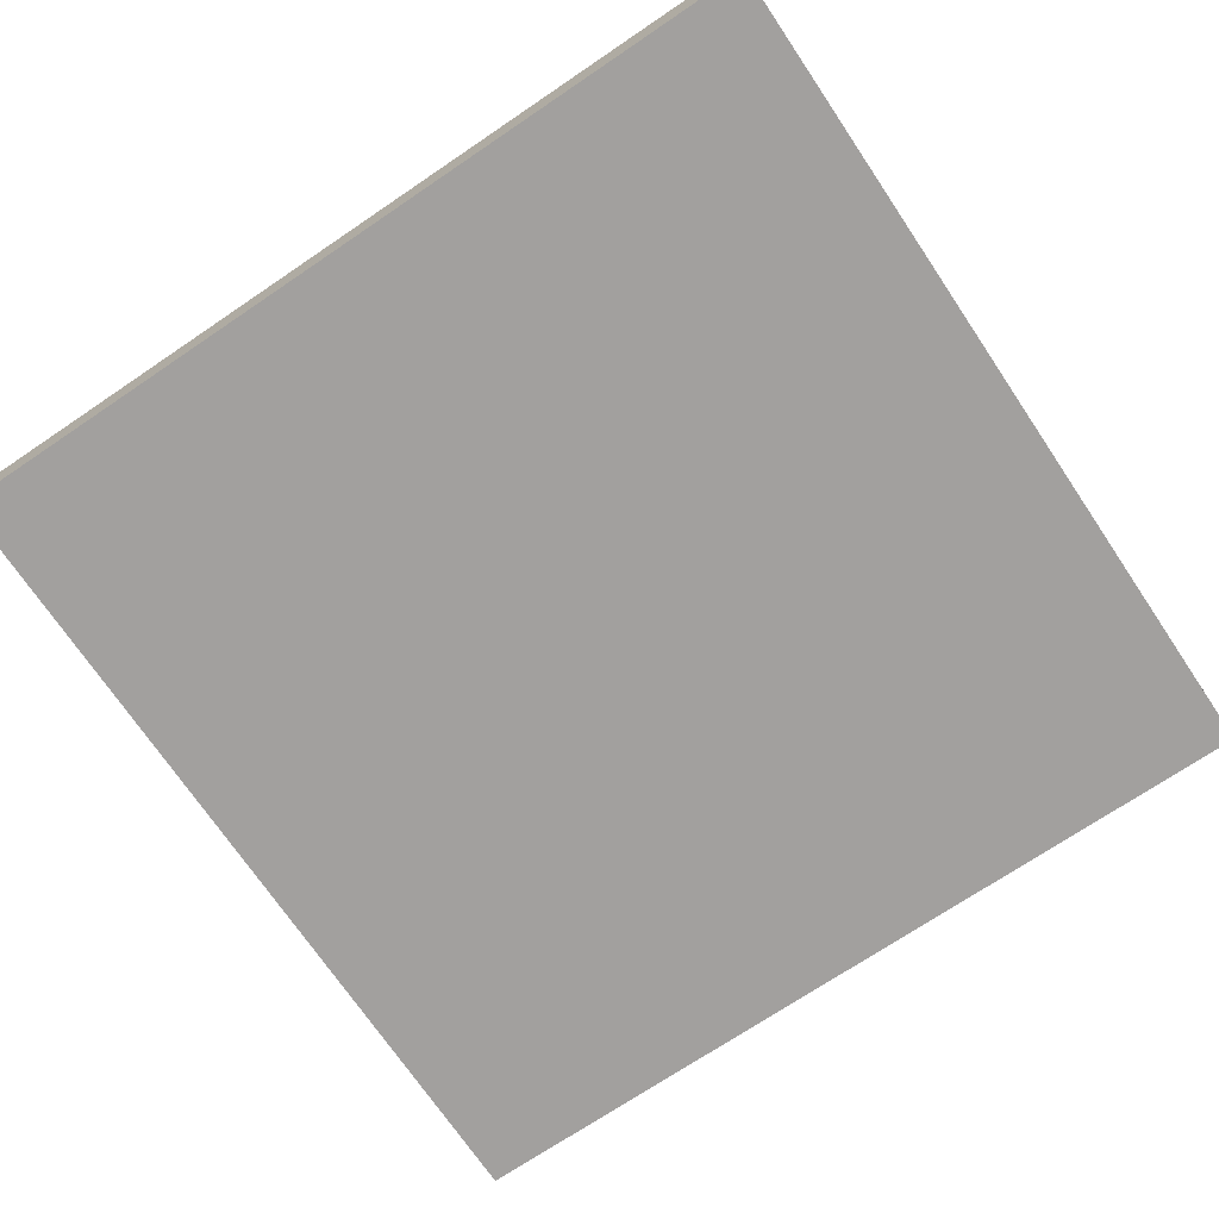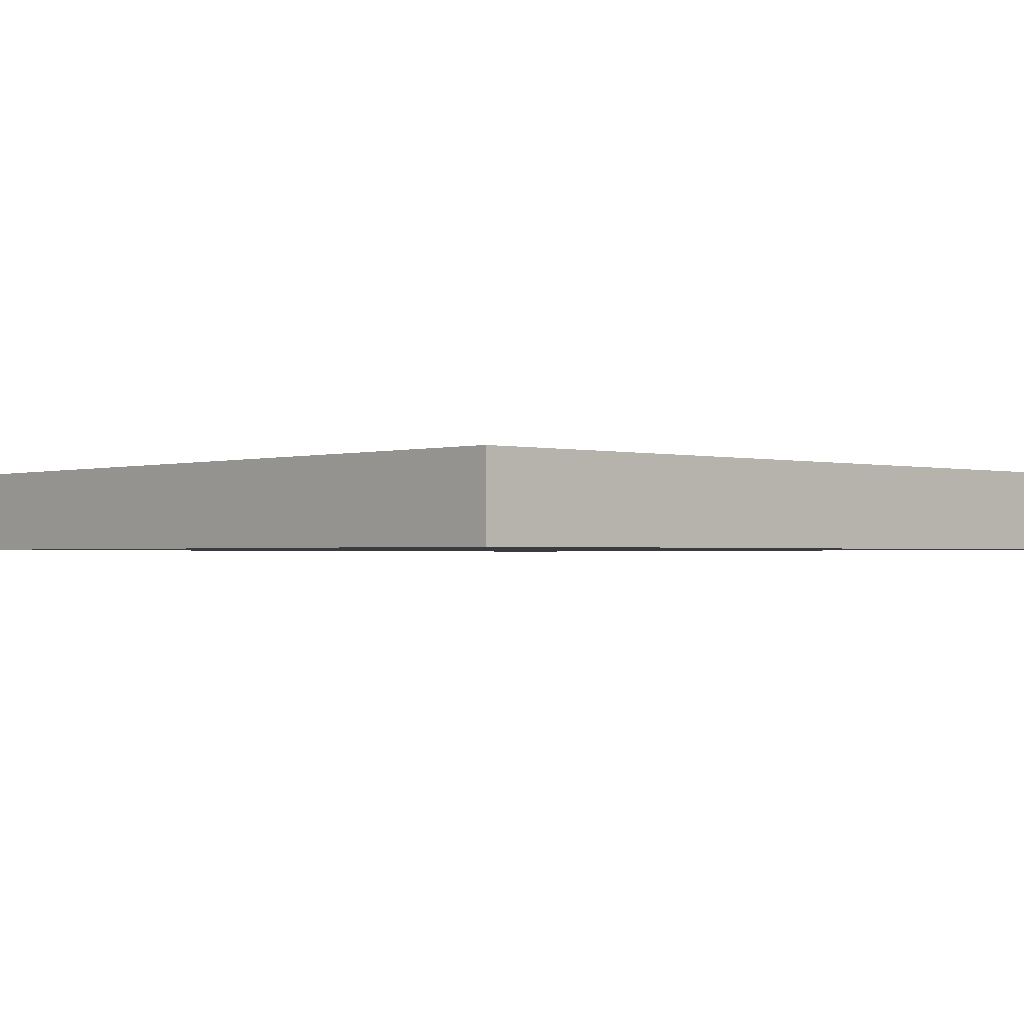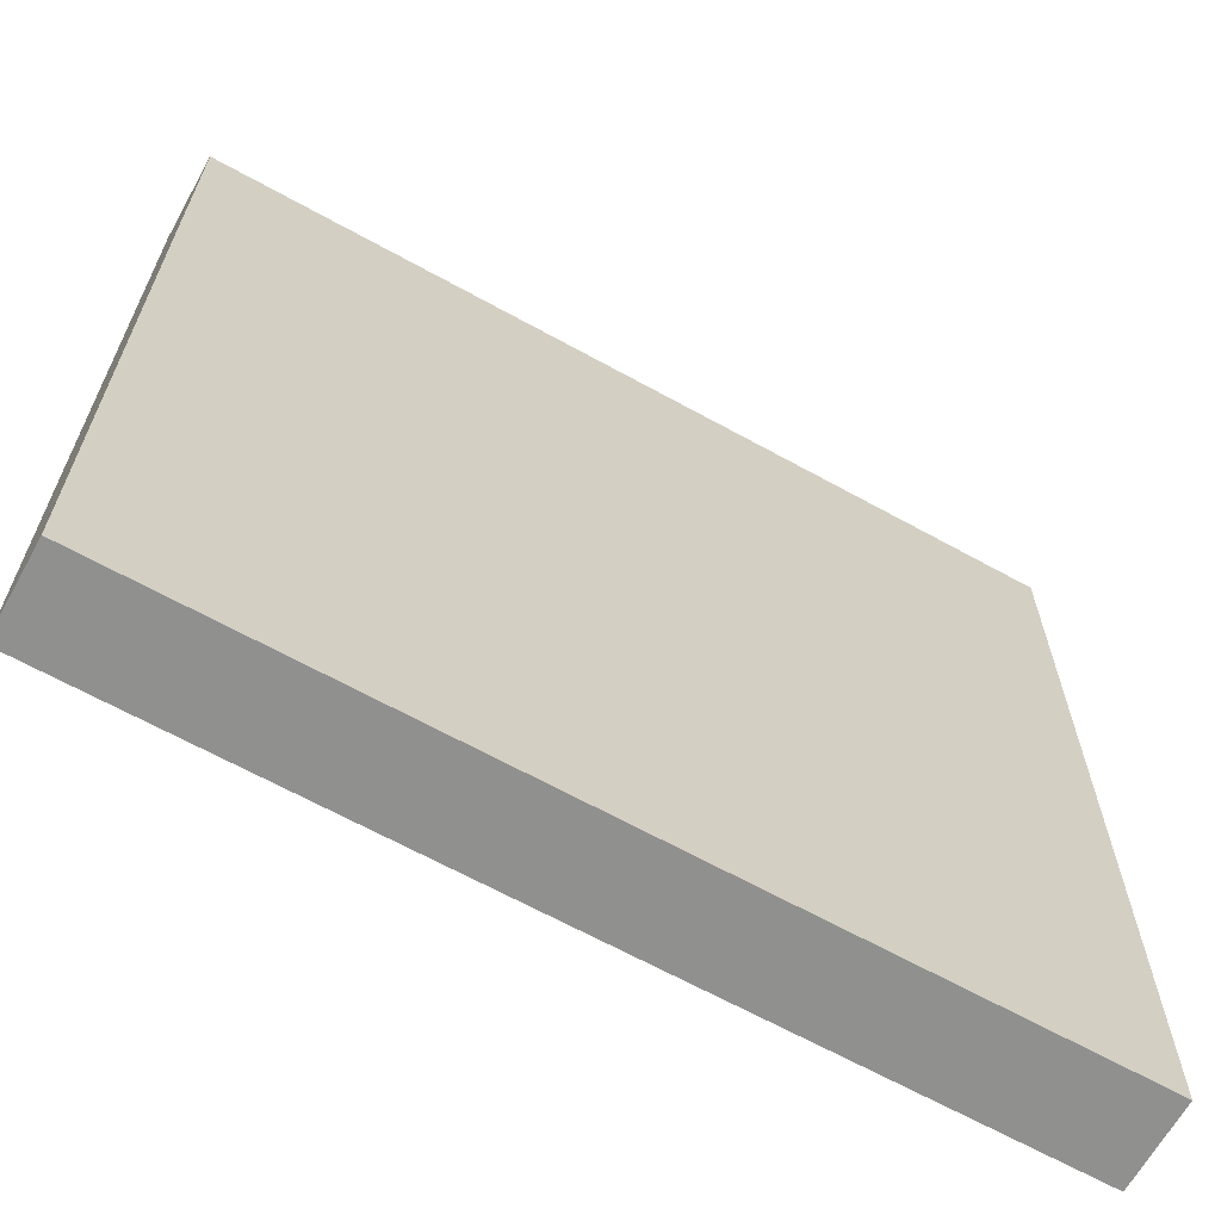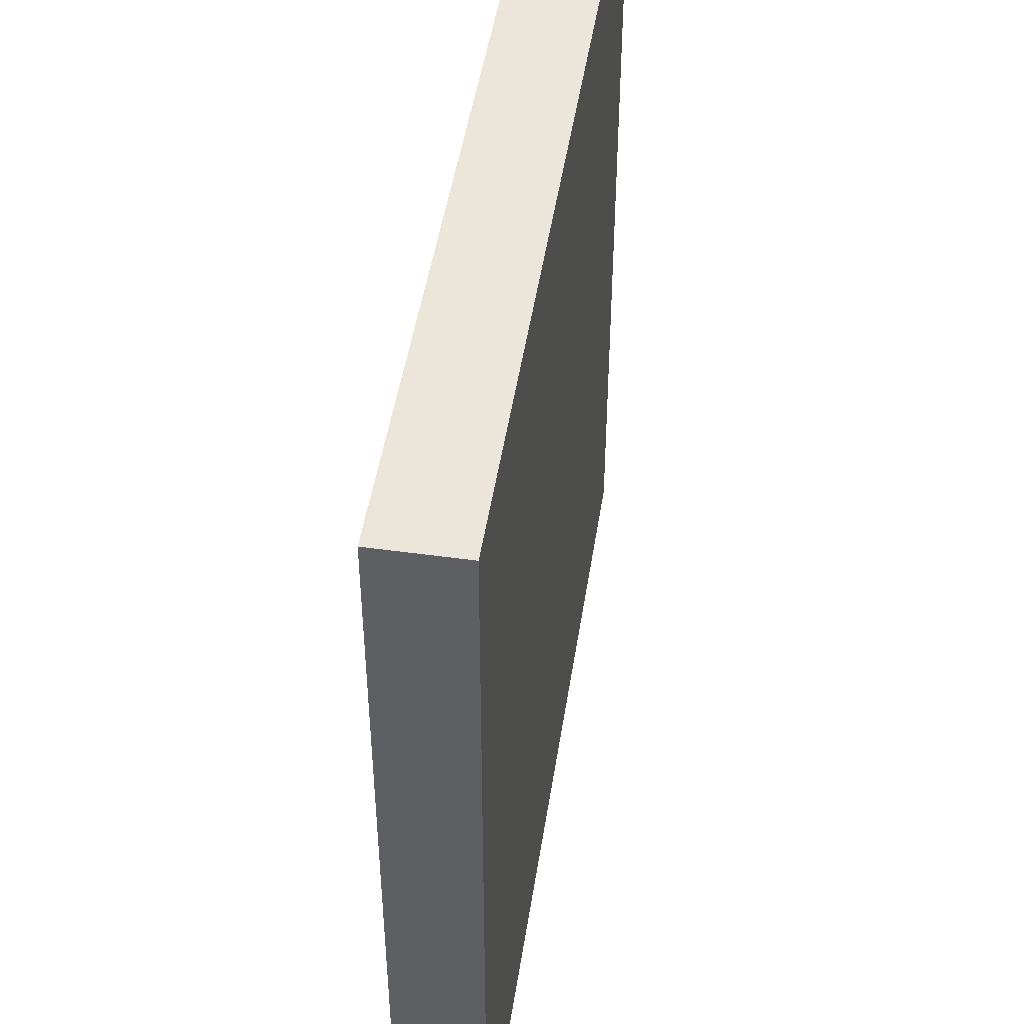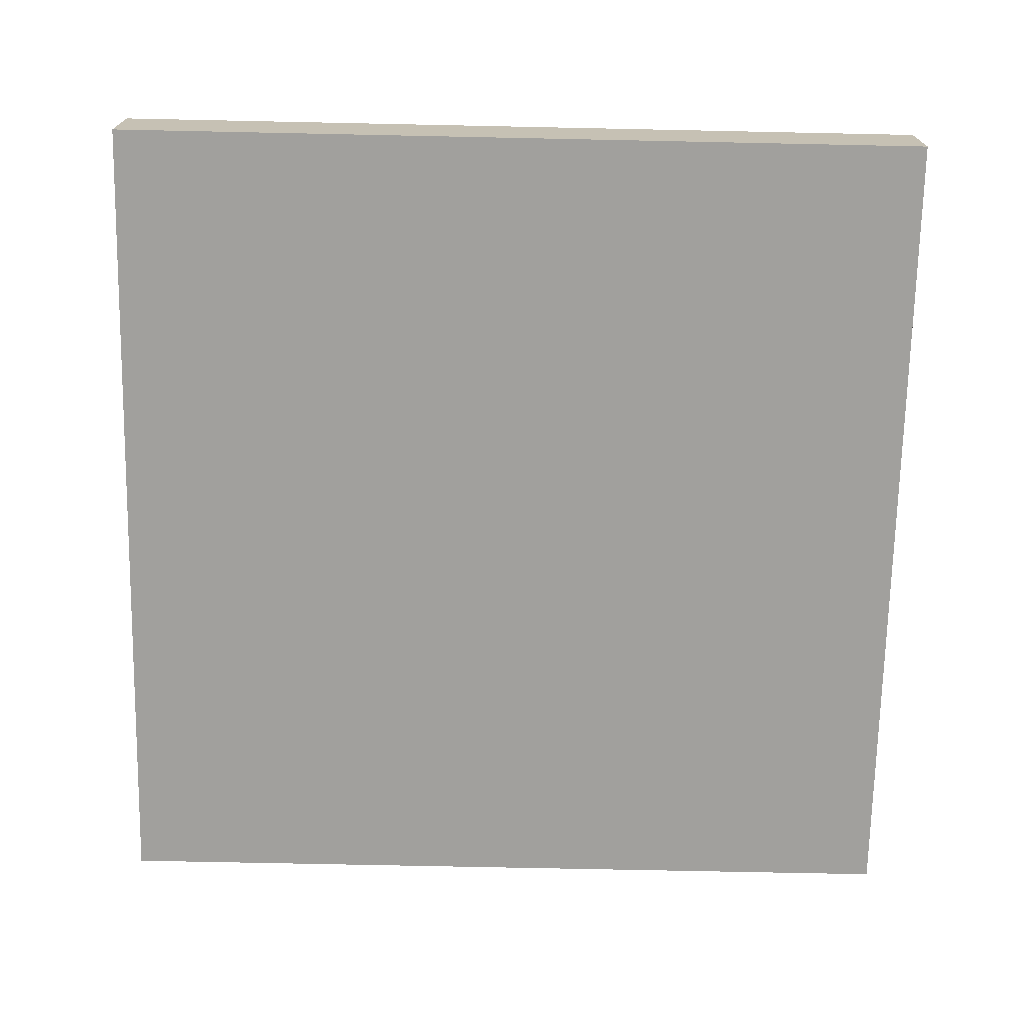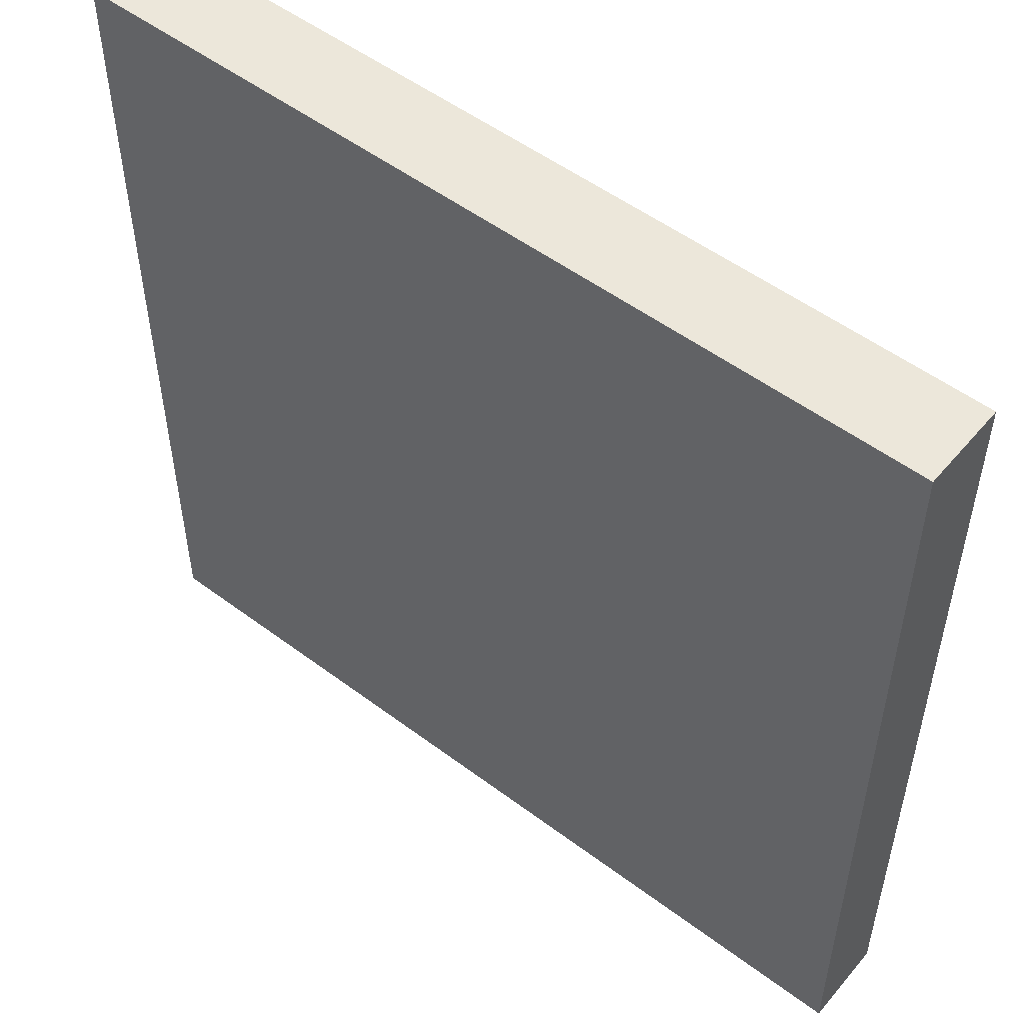
<metadata>
{"format":"obj","ext":"obj","renderer":"f3d","projection":"perspective","resolution":1024,"background":"white","views":[{"elev":-71.9,"azim":34.0,"up":"+Y"},{"elev":-1.3,"azim":-132.9,"up":"+Y"},{"elev":-65.6,"azim":-29.1,"up":"+Z"},{"elev":48.1,"azim":-81.2,"up":"+Z"},{"elev":-71.6,"azim":88.8,"up":"+Y"},{"elev":52.4,"azim":-141.1,"up":"+Z"}]}
</metadata>
<code>
g default
v -16 6 6
v -16 6.5 6
v -21 6 6
v -21 6.5 6
v -21 6 1
v -21 6.5 1
v -16 6 1
v -16 6.5 1
g TempA_ThickCeiling_01
f 1 2 4 3
f 3 4 6 5
f 5 6 8 7
f 7 8 2 1
f 2 8 6 4
f 7 1 3 5

</code>
